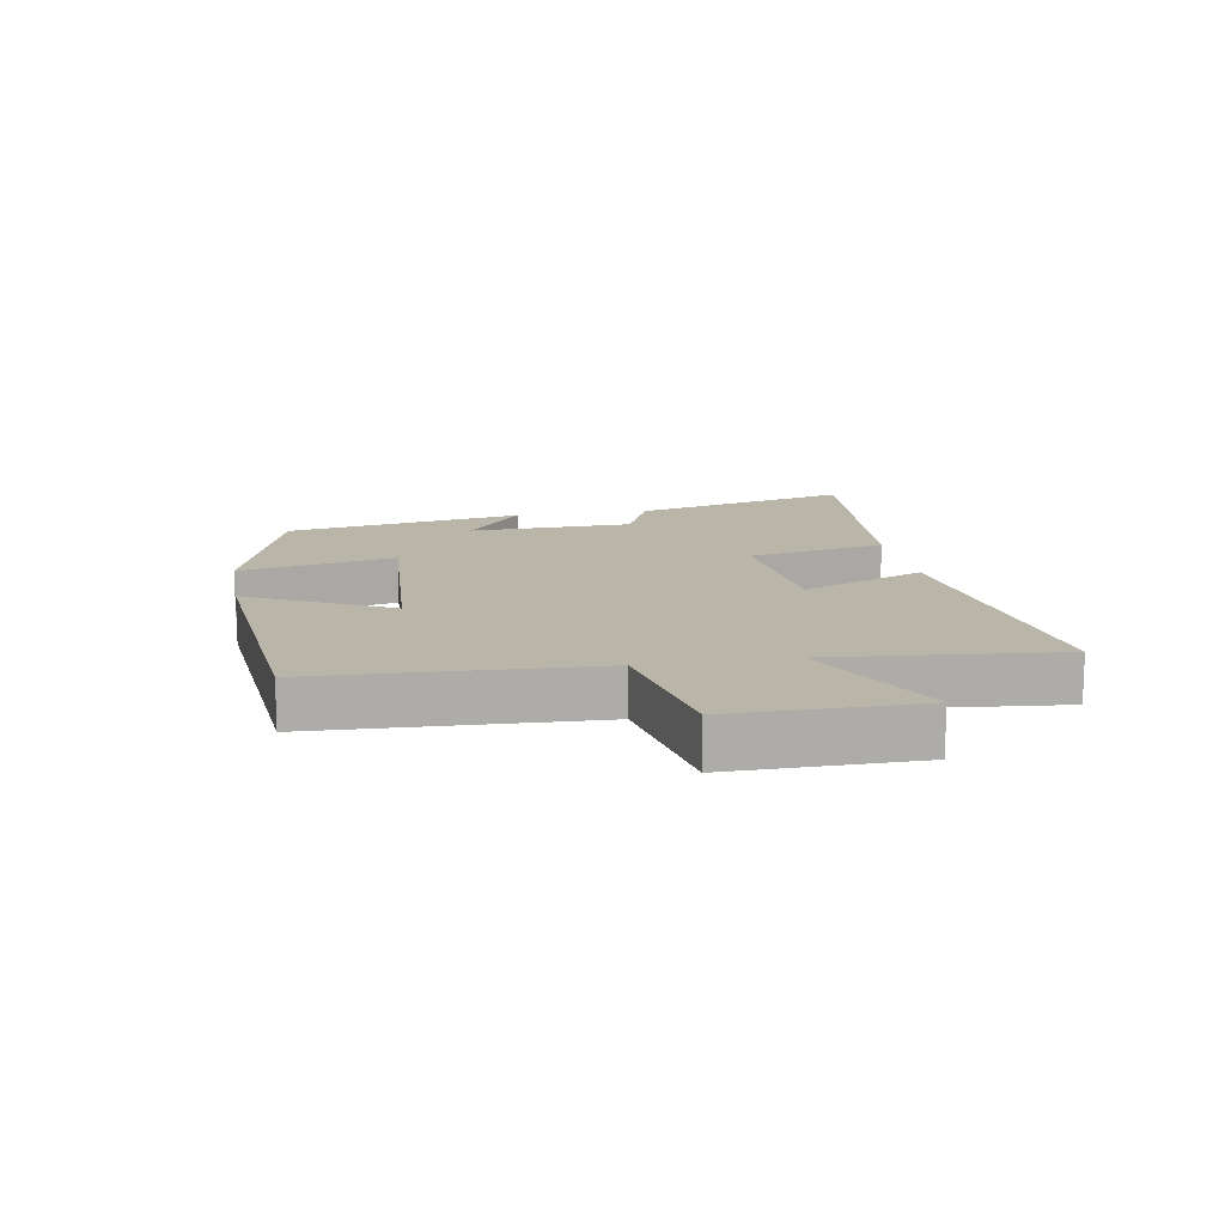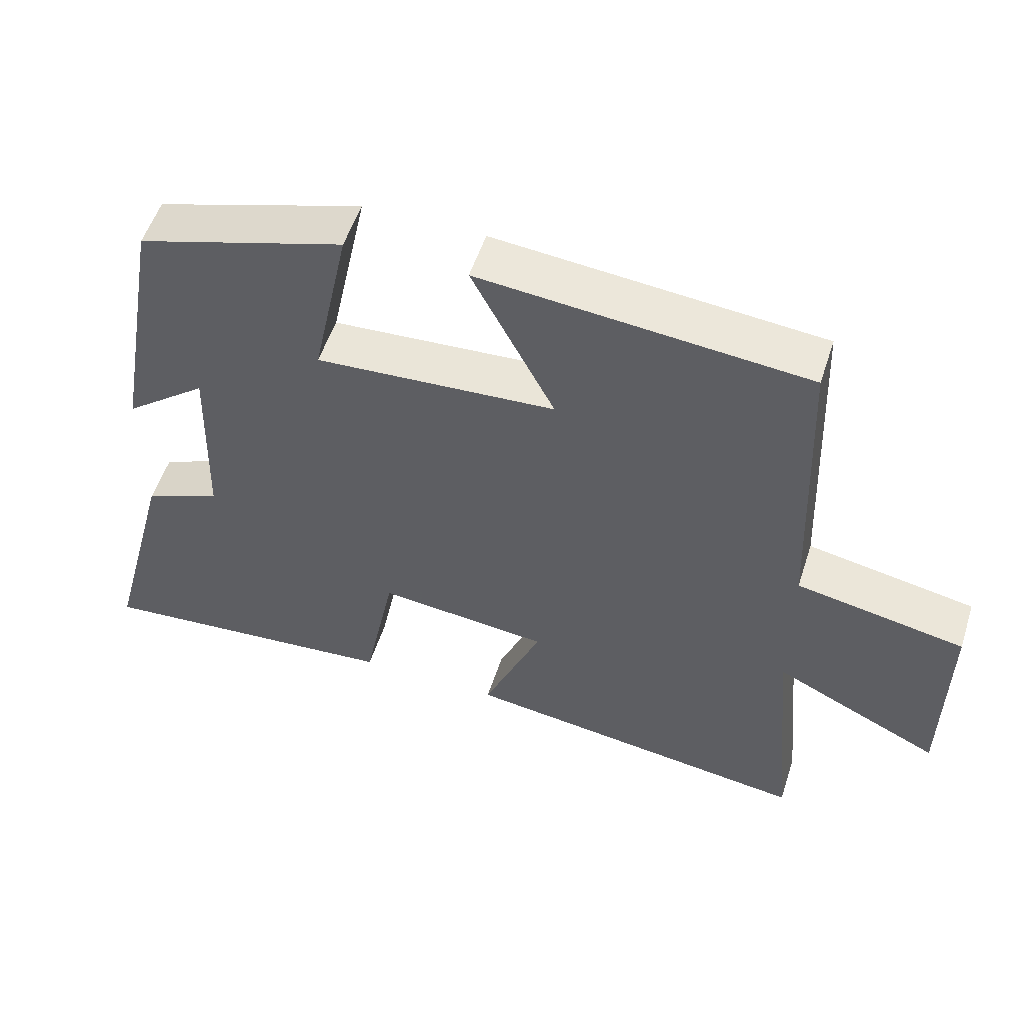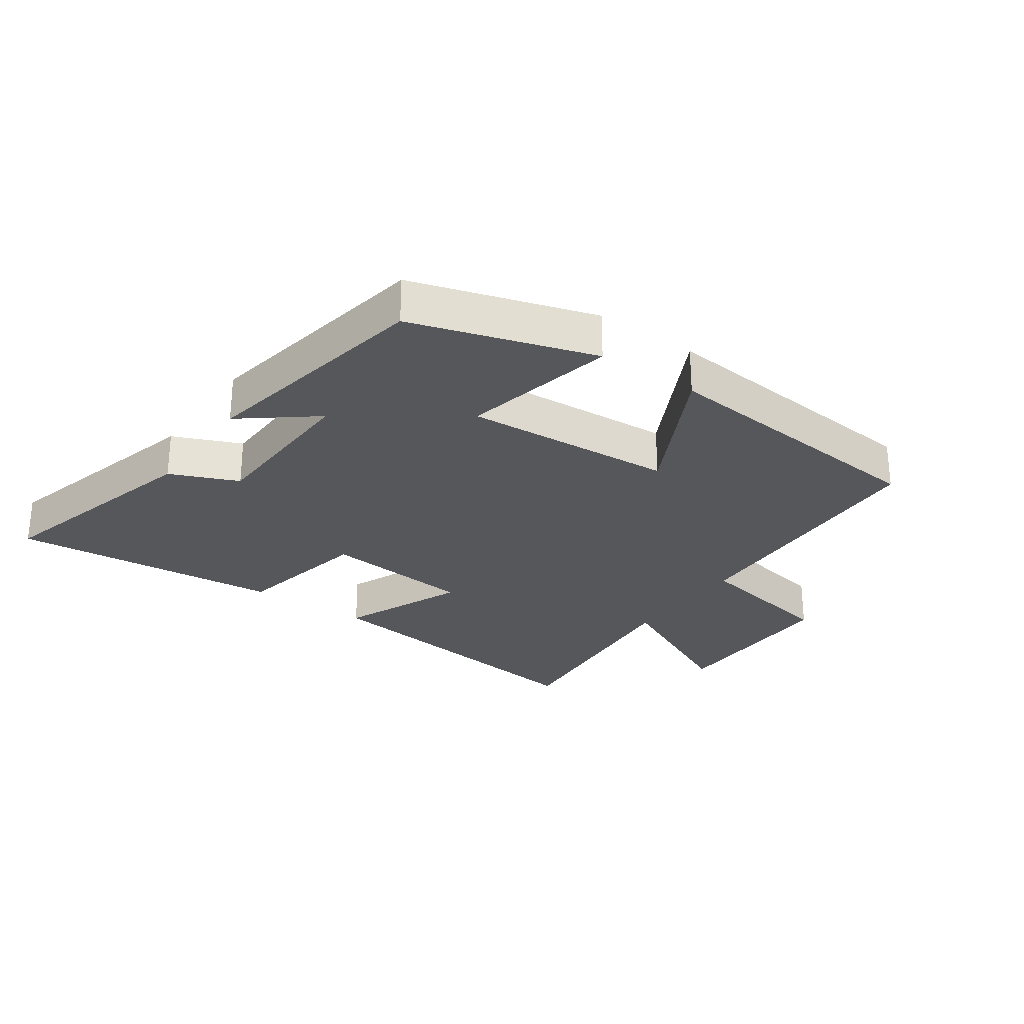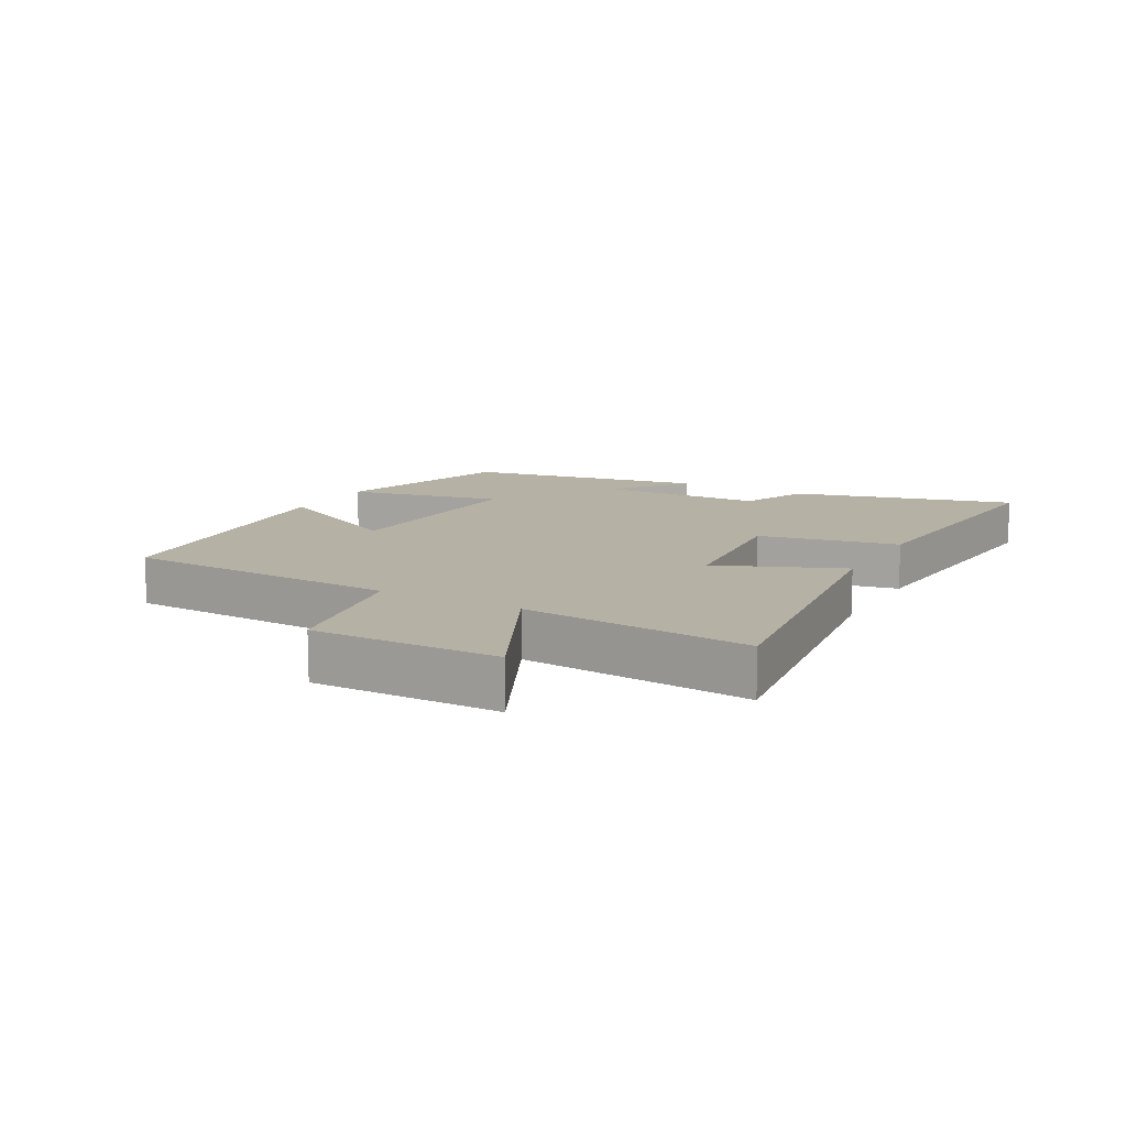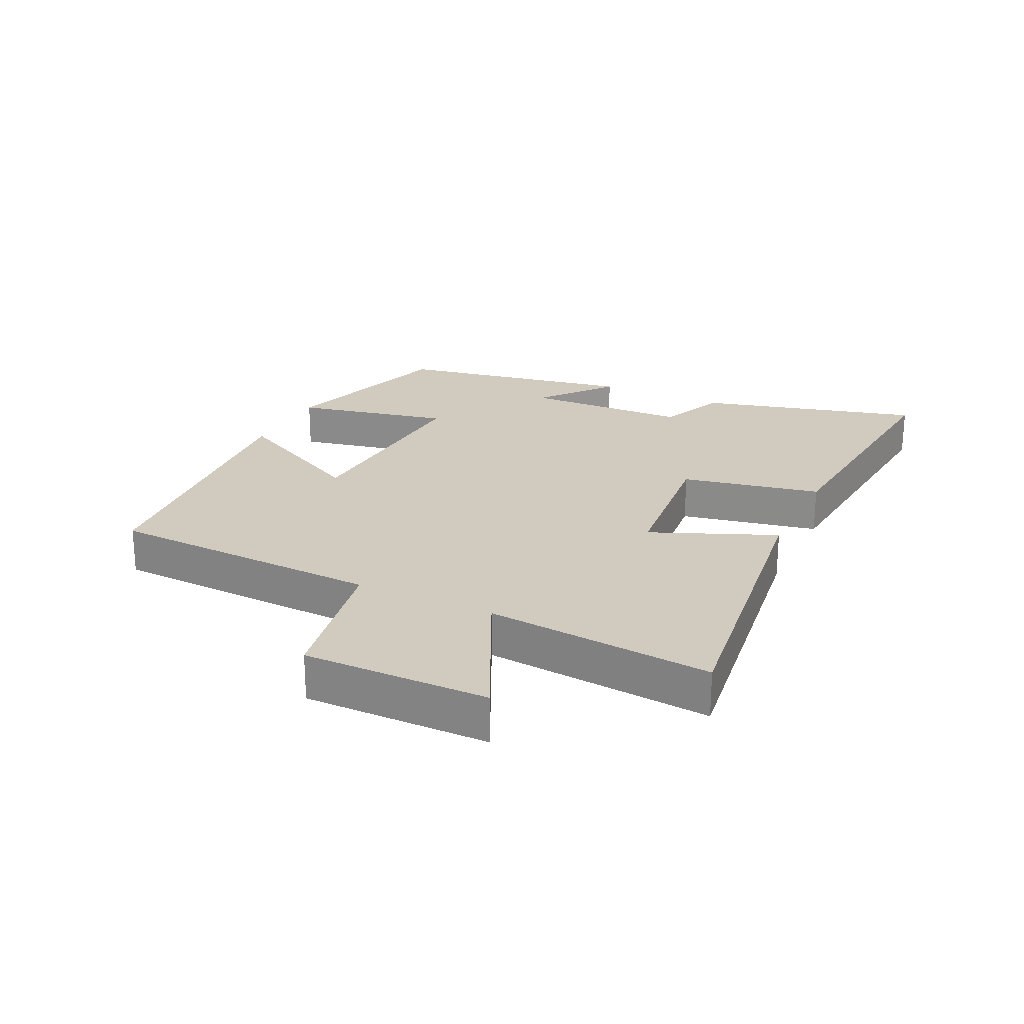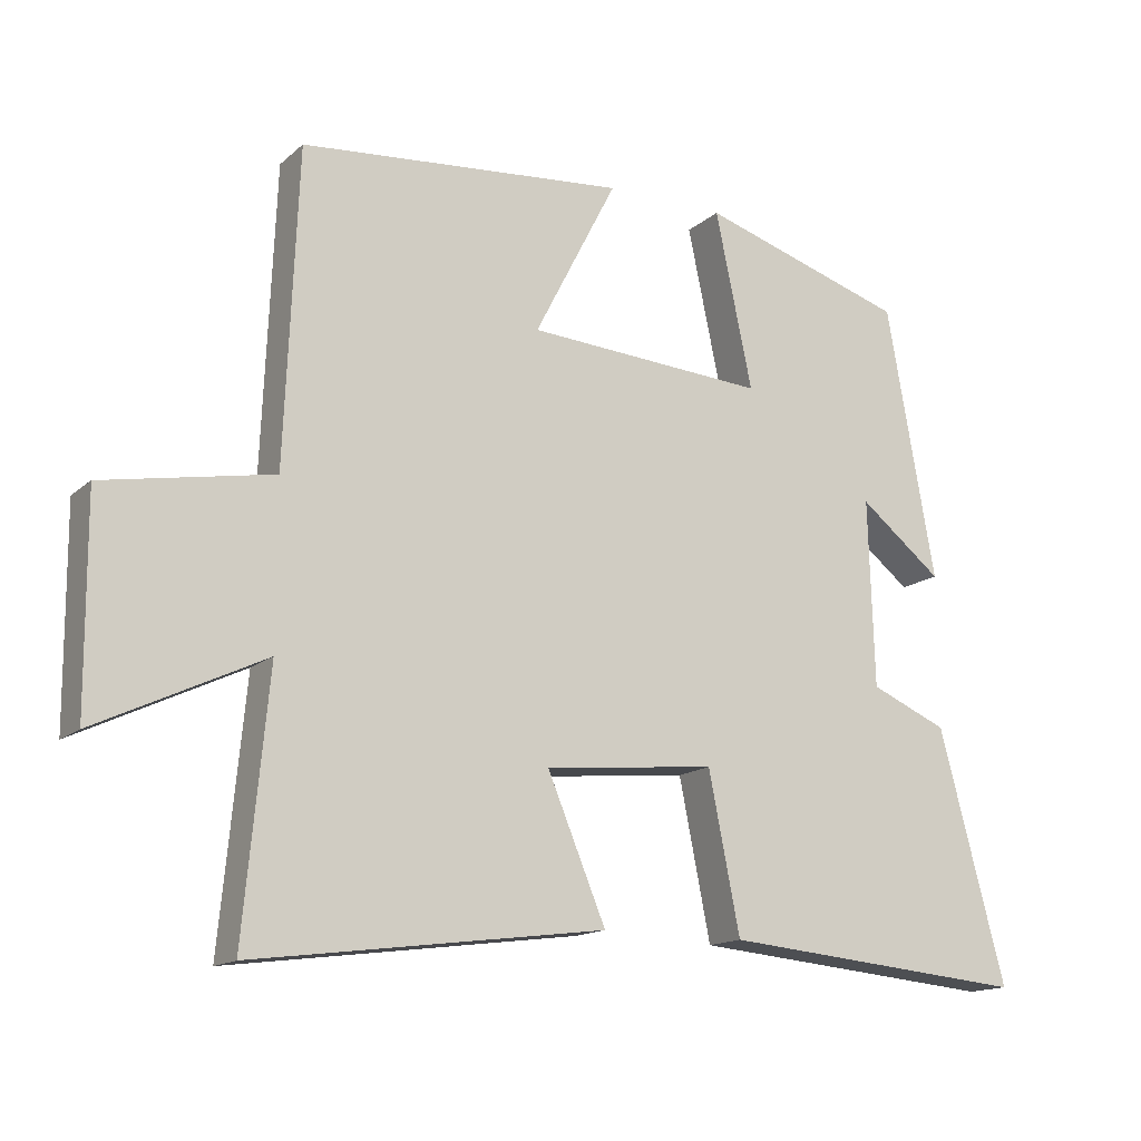
<metadata>
{"format":"obj","ext":"obj","renderer":"f3d","projection":"perspective","resolution":1024,"background":"white","views":[{"elev":13.4,"azim":80.1,"up":"+Y"},{"elev":54.1,"azim":17.9,"up":"+Z"},{"elev":-27.4,"azim":-35.1,"up":"+Y"},{"elev":12.0,"azim":118.9,"up":"+Y"},{"elev":23.4,"azim":115.6,"up":"+Y"},{"elev":-15.0,"azim":149.7,"up":"+Z"}]}
</metadata>
<code>
v 0.482 0.07 0.459
v 0.5 0.07 0.022
v 0.736 0.07 -0.022
v 0.734 0.07 -0.316
v 0.5 0.07 -0.204
v 0.534 0.07 -0.565
v 0.042 0.07 -0.5
v 0.124 0.07 -0.303
v -0.116 0.07 -0.279
v -0.16 0.07 -0.5
v -0.593 0.07 -0.539
v -0.5 0.07 -0.188
v -0.392 0.07 -0.142
v -0.384 0.07 0.12
v -0.5 0.07 0.028
v -0.432 0.07 0.41
v -0.142 0.07 0.5
v -0.194 0.07 0.253
v 0.142 0.07 0.275
v 0.026 0.07 0.5
v 0.482 0 0.459
v 0.5 0 0.022
v 0.736 0 -0.022
v 0.734 0 -0.316
v 0.5 0 -0.204
v 0.534 0 -0.565
v 0.042 0 -0.5
v 0.124 0 -0.303
v -0.116 0 -0.279
v -0.16 0 -0.5
v -0.593 0 -0.539
v -0.5 0 -0.188
v -0.392 0 -0.142
v -0.384 0 0.12
v -0.5 0 0.028
v -0.432 0 0.41
v -0.142 0 0.5
v -0.194 0 0.253
v 0.142 0 0.275
v 0.026 0 0.5
f 19 20 1 2
f 18 19 2
f 16 17 18
f 14 15 16
f 14 16 18
f 13 14 18 2
f 9 10 11 12
f 8 9 12 13
f 5 6 7 8
f 5 8 13 2
f 2 3 4 5
f 22 21 40 39
f 22 39 38
f 38 37 36
f 36 35 34
f 38 36 34
f 22 38 34 33
f 32 31 30 29
f 33 32 29 28
f 28 27 26 25
f 22 33 28 25
f 25 24 23 22
f 1 21 22 2
f 2 22 23 3
f 3 23 24 4
f 4 24 25 5
f 5 25 26 6
f 6 26 27 7
f 7 27 28 8
f 8 28 29 9
f 9 29 30 10
f 10 30 31 11
f 11 31 32 12
f 12 32 33 13
f 13 33 34 14
f 14 34 35 15
f 15 35 36 16
f 16 36 37 17
f 17 37 38 18
f 18 38 39 19
f 19 39 40 20
f 20 40 21 1

</code>
